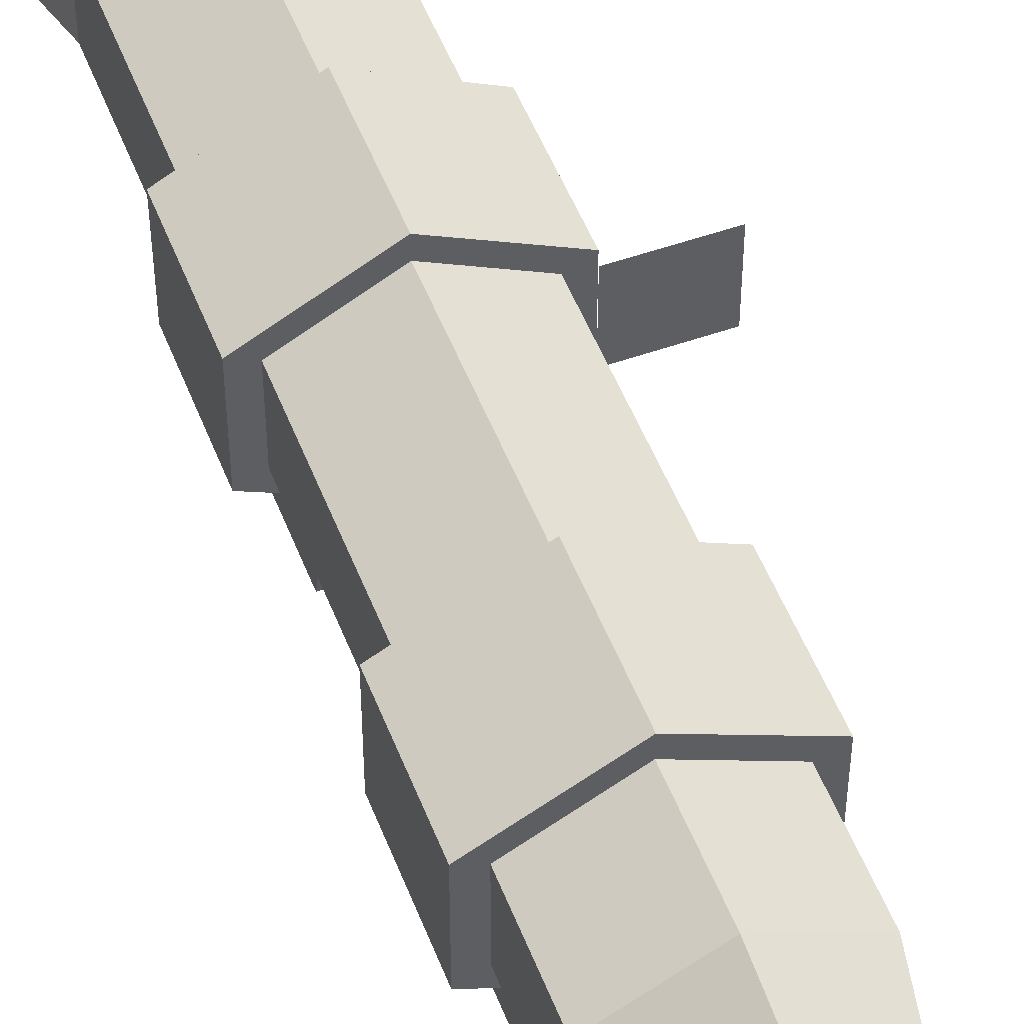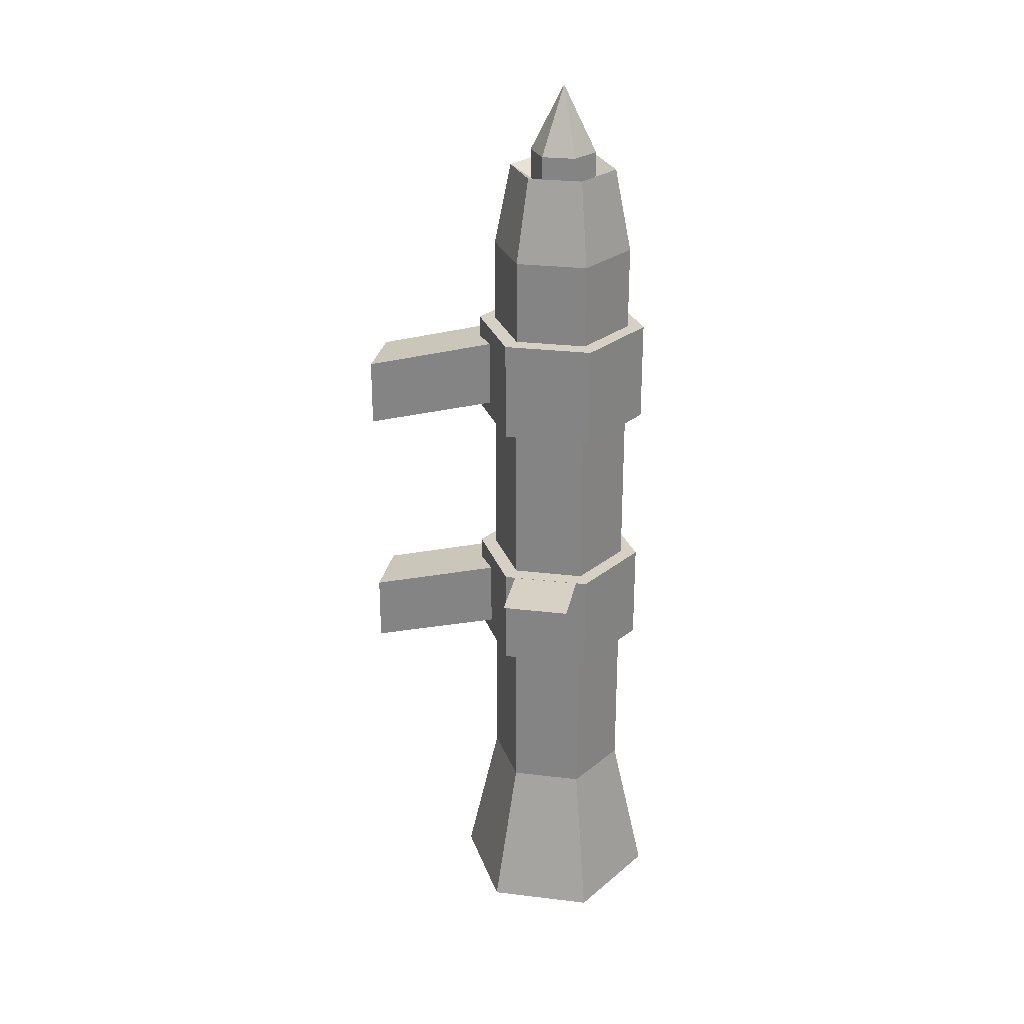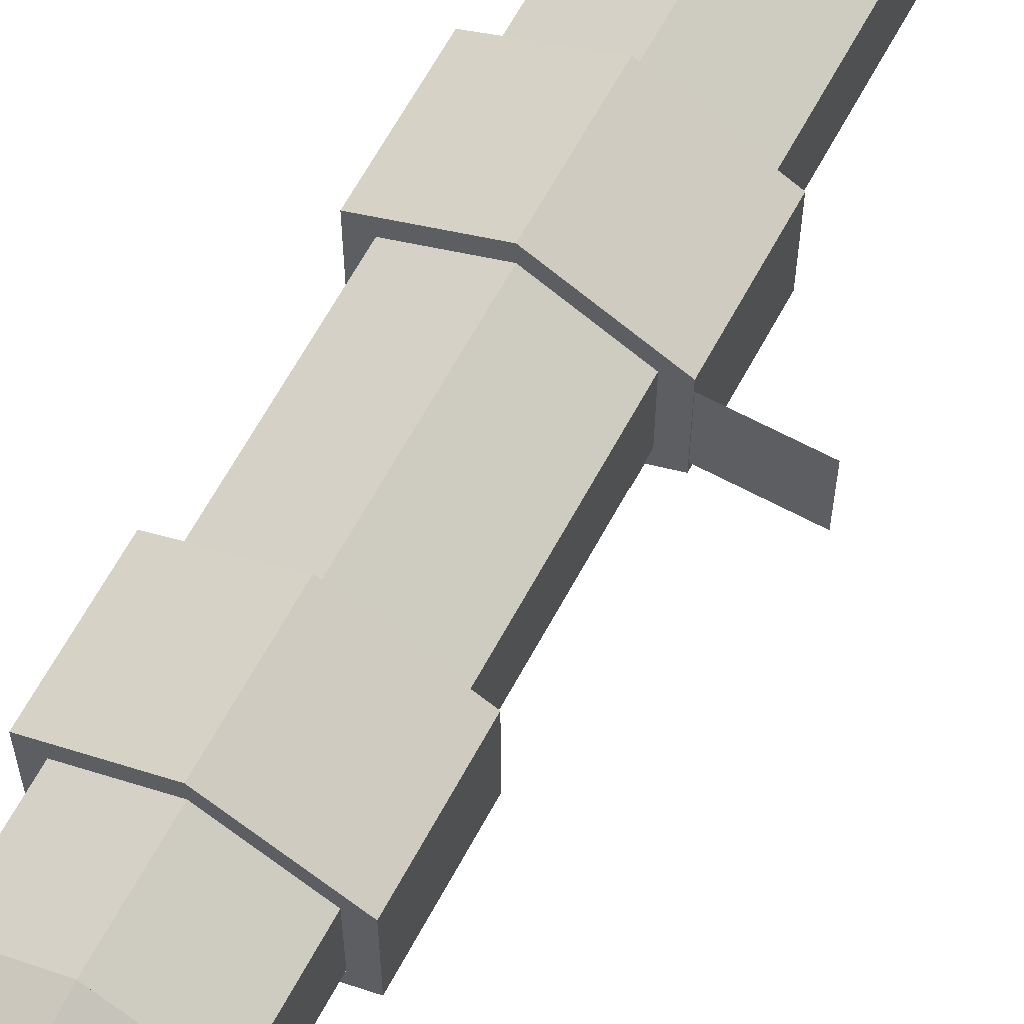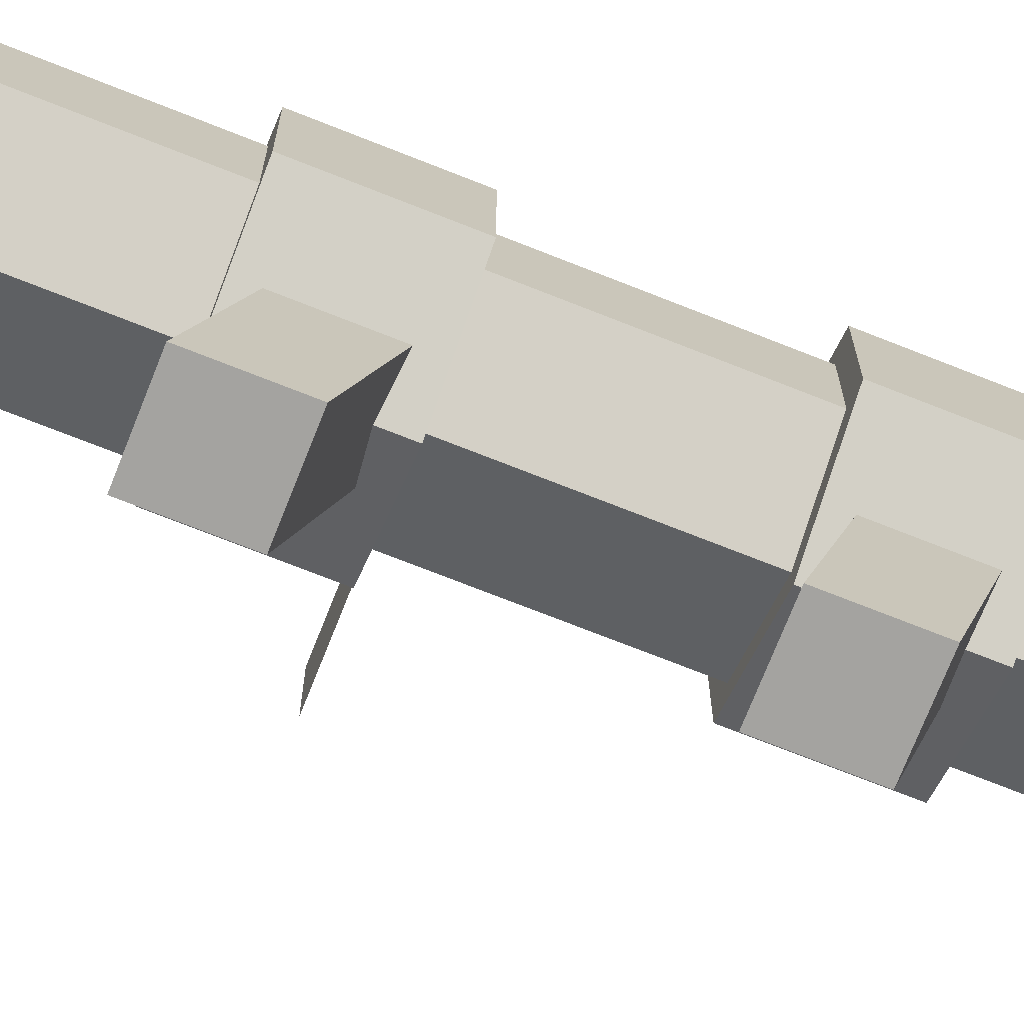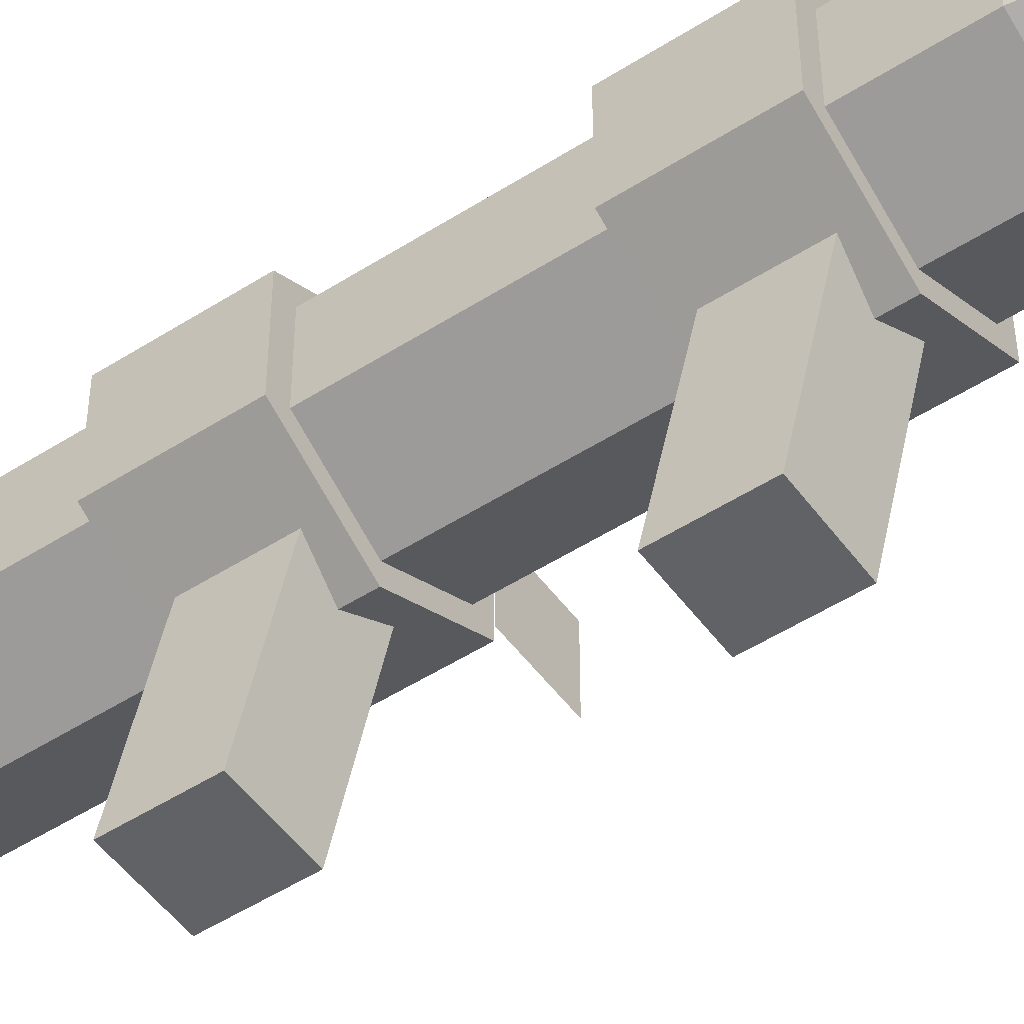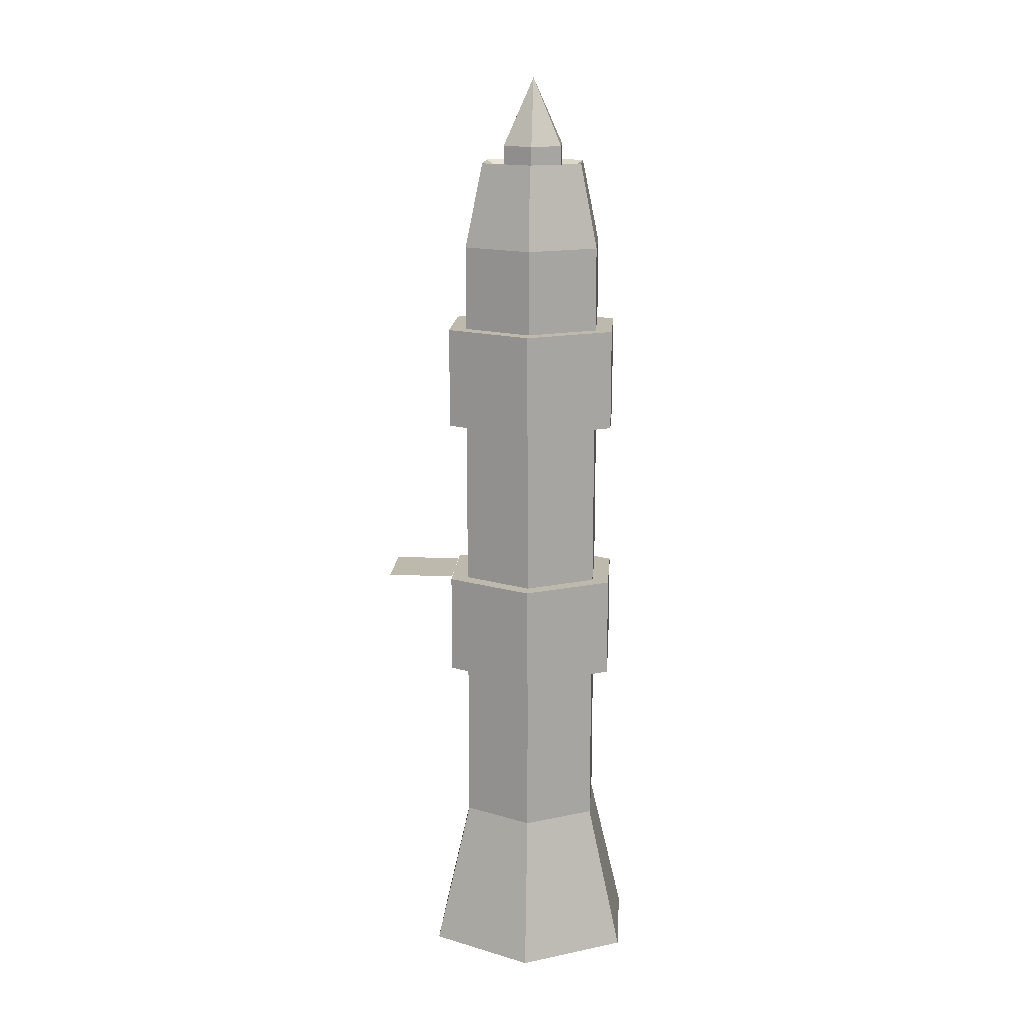
<metadata>
{"format":"obj","ext":"obj","renderer":"f3d","projection":"perspective","resolution":1024,"background":"white","views":[{"elev":51.9,"azim":-20.9,"up":"+Y"},{"elev":26.6,"azim":100.7,"up":"+Z"},{"elev":64.7,"azim":28.4,"up":"+Y"},{"elev":-72.9,"azim":-111.6,"up":"+Y"},{"elev":-50.7,"azim":-55.0,"up":"+Y"},{"elev":15.3,"azim":-175.9,"up":"+Z"}]}
</metadata>
<code>
o rpgammo
v 0.0433 0.1373 0.7467
v 0 0.1123 0.7467
v 0 0.1623 0.7467
v 0 0.1623 0.8467
v 0.0433 0.1873 0.7467
v 0 0.2123 0.7467
v -0.0433 0.1873 0.7467
v -0.0433 0.1373 0.7467
v 0.0433 0.1373 0.5217
v 0 0.1123 0.5217
v 0 0.1623 0.5217
v 0.0433 0.1373 0.7467
v 0 0.1123 0.7467
v 0 0.1623 0.7467
v 0.0433 0.1873 0.5217
v 0.0433 0.1873 0.7467
v 0 0.2123 0.5217
v 0 0.2123 0.7467
v -0.0433 0.1873 0.5217
v -0.0433 0.1873 0.7467
v -0.0433 0.1373 0.5217
v -0.0433 0.1373 0.7467
f 1 2 3
f 2 1 4
f 5 1 3
f 1 5 4
f 6 5 3
f 5 6 4
f 7 6 3
f 6 7 4
f 8 7 3
f 7 8 4
f 2 8 3
f 8 2 4
f 9 10 11
f 10 9 12 13
f 13 12 14
f 15 9 11
f 9 15 16 12
f 12 16 14
f 17 15 11
f 15 17 18 16
f 16 18 14
f 19 17 11
f 17 19 20 18
f 18 20 14
f 21 19 11
f 19 21 22 20
f 20 22 14
f 10 21 11
f 21 10 13 22
f 22 13 14
o hudReloadModel.001
v -1e-06 -1e-06 1e-06
v -1e-06 1e-06 1e-06
v -1e-06 1e-06 -1e-06
v -1e-06 -1e-06 -1e-06
v 1e-06 1e-06 -1e-06
v 1e-06 -1e-06 -1e-06
v 1e-06 1e-06 1e-06
v 1e-06 -1e-06 1e-06
f 23 24 25 26
f 26 25 27 28
f 28 27 29 30
f 30 29 24 23
f 26 28 30 23
f 27 25 24 29
o gunModel
v 0.09955 0.1091 0.5967
v 0 0.05602 0.5967
v 0 0.1623 0.5967
v 0.07455 0.1216 0.7217
v 0 0.08102 0.7217
v 0 0.1623 0.6717
v 0.09955 0.2154 0.5967
v 0.07455 0.2029 0.7217
v 0 0.2685 0.5967
v 0 0.2435 0.7217
v -0.09955 0.2154 0.5967
v -0.07455 0.2029 0.7217
v -0.09955 0.1091 0.5967
v -0.07455 0.1216 0.7217
v 0.1246 0.09665 0.3217
v 0 0.03102 0.3217
v 0 0.1623 0.3217
v 0.1246 0.09665 0.4717
v 0 0.03102 0.4717
v 0 0.1623 0.4717
v 0.1246 0.2279 0.3217
v 0.1246 0.2279 0.4717
v 0 0.2935 0.3217
v 0 0.2935 0.4717
v -0.1246 0.2279 0.3217
v -0.1246 0.2279 0.4717
v -0.1246 0.09665 0.3217
v -0.1246 0.09665 0.4717
v 0.09955 0.1091 0.1967
v 0 0.05602 0.1967
v 0 0.1623 0.1967
v 0.09955 0.1091 0.3217
v 0 0.05602 0.3217
v 0 0.1623 0.3217
v 0.09955 0.2154 0.1967
v 0.09955 0.2154 0.3217
v 0 0.2685 0.1967
v 0 0.2685 0.3217
v -0.09955 0.2154 0.1967
v -0.09955 0.2154 0.3217
v -0.09955 0.1091 0.1967
v -0.09955 0.1091 0.3217
v 0.09955 0.1091 0.07169
v 0 0.05602 0.07169
v 0 0.1623 0.07169
v 0.09955 0.1091 0.1967
v 0 0.05602 0.1967
v 0 0.1623 0.1967
v 0.09955 0.2154 0.07169
v 0.09955 0.2154 0.1967
v 0 0.2685 0.07169
v 0 0.2685 0.1967
v -0.09955 0.2154 0.07169
v -0.09955 0.2154 0.1967
v -0.09955 0.1091 0.07169
v -0.09955 0.1091 0.1967
v 0.09955 0.1091 -0.3283
v 0 0.05602 -0.3283
v 0 0.1623 -0.3283
v 0.09955 0.1091 -0.2033
v 0 0.05602 -0.2033
v 0 0.1623 -0.2033
v 0.09955 0.2154 -0.3283
v 0.09955 0.2154 -0.2033
v 0 0.2685 -0.3283
v 0 0.2685 -0.2033
v -0.09955 0.2154 -0.3283
v -0.09955 0.2154 -0.2033
v -0.09955 0.1091 -0.3283
v -0.09955 0.1091 -0.2033
v 0.09955 0.1091 -0.2033
v 0 0.05602 -0.2033
v 0 0.1623 -0.2033
v 0.09955 0.1091 -0.07831
v 0 0.05602 -0.07831
v 0 0.1623 -0.07831
v 0.09955 0.2154 -0.2033
v 0.09955 0.2154 -0.07831
v 0 0.2685 -0.2033
v 0 0.2685 -0.07831
v -0.09955 0.2154 -0.2033
v -0.09955 0.2154 -0.07831
v -0.09955 0.1091 -0.2033
v -0.09955 0.1091 -0.07831
v 0.1496 0.08415 -0.5533
v 0 0.006023 -0.5533
v 0 0.1623 -0.5033
v 0.09955 0.1091 -0.3283
v 0 0.05602 -0.3283
v 0 0.1623 -0.3283
v 0.1496 0.2404 -0.5533
v 0.09955 0.2154 -0.3283
v 0 0.3185 -0.5533
v 0 0.2685 -0.3283
v -0.1496 0.2404 -0.5533
v -0.09955 0.2154 -0.3283
v -0.1496 0.08415 -0.5533
v -0.09955 0.1091 -0.3283
v 0.1246 0.09665 -0.07831
v 0 0.03102 -0.07831
v 0 0.1623 -0.07831
v 0.1246 0.09665 0.07169
v 0 0.03102 0.07169
v 0 0.1623 0.07169
v 0.1246 0.2279 -0.07831
v 0.1246 0.2279 0.07169
v 0 0.2935 -0.07831
v 0 0.2935 0.07169
v -0.1246 0.2279 -0.07831
v -0.1246 0.2279 0.07169
v -0.1246 0.09665 -0.07831
v -0.1246 0.09665 0.07169
v 0.05 0.06227 0.3467
v 0.05 0.06227 0.4467
v 0.05 -0.1377 0.3967
v 0.05 -0.1377 0.2967
v -0.05 -0.1377 0.3967
v -0.05 0.06227 0.4467
v -0.05 0.06227 0.3467
v -0.05 -0.1377 0.2967
v 0.05 0.06227 -0.05331
v 0.05 0.06227 0.04669
v 0.05 -0.1377 -0.003314
v 0.05 -0.1377 -0.1033
v -0.05 -0.1377 -0.003314
v -0.05 0.06227 0.04669
v -0.05 0.06227 -0.05331
v -0.05 -0.1377 -0.1033
v 0.09955 0.1091 0.4717
v 0 0.05602 0.4717
v 0 0.1623 0.4717
v 0.09955 0.1091 0.5967
v 0 0.05602 0.5967
v 0 0.1623 0.5967
v 0.09955 0.2154 0.4717
v 0.09955 0.2154 0.5967
v 0 0.2685 0.4717
v 0 0.2685 0.5967
v -0.09955 0.2154 0.4717
v -0.09955 0.2154 0.5967
v -0.09955 0.1091 0.4717
v -0.09955 0.1091 0.5967
f 31 32 33
f 32 31 34 35
f 35 34 36
f 37 31 33
f 31 37 38 34
f 34 38 36
f 39 37 33
f 37 39 40 38
f 38 40 36
f 41 39 33
f 39 41 42 40
f 40 42 36
f 43 41 33
f 41 43 44 42
f 42 44 36
f 32 43 33
f 43 32 35 44
f 44 35 36
f 45 46 47
f 46 45 48 49
f 49 48 50
f 51 45 47
f 45 51 52 48
f 48 52 50
f 53 51 47
f 51 53 54 52
f 52 54 50
f 55 53 47
f 53 55 56 54
f 54 56 50
f 57 55 47
f 55 57 58 56
f 56 58 50
f 46 57 47
f 57 46 49 58
f 58 49 50
f 59 60 61
f 60 59 62 63
f 63 62 64
f 65 59 61
f 59 65 66 62
f 62 66 64
f 67 65 61
f 65 67 68 66
f 66 68 64
f 69 67 61
f 67 69 70 68
f 68 70 64
f 71 69 61
f 69 71 72 70
f 70 72 64
f 60 71 61
f 71 60 63 72
f 72 63 64
f 73 74 75
f 74 73 76 77
f 77 76 78
f 79 73 75
f 73 79 80 76
f 76 80 78
f 81 79 75
f 79 81 82 80
f 80 82 78
f 83 81 75
f 81 83 84 82
f 82 84 78
f 85 83 75
f 83 85 86 84
f 84 86 78
f 74 85 75
f 85 74 77 86
f 86 77 78
f 87 88 89
f 88 87 90 91
f 91 90 92
f 93 87 89
f 87 93 94 90
f 90 94 92
f 95 93 89
f 93 95 96 94
f 94 96 92
f 97 95 89
f 95 97 98 96
f 96 98 92
f 99 97 89
f 97 99 100 98
f 98 100 92
f 88 99 89
f 99 88 91 100
f 100 91 92
f 101 102 103
f 102 101 104 105
f 105 104 106
f 107 101 103
f 101 107 108 104
f 104 108 106
f 109 107 103
f 107 109 110 108
f 108 110 106
f 111 109 103
f 109 111 112 110
f 110 112 106
f 113 111 103
f 111 113 114 112
f 112 114 106
f 102 113 103
f 113 102 105 114
f 114 105 106
f 115 116 117
f 116 115 118 119
f 119 118 120
f 121 115 117
f 115 121 122 118
f 118 122 120
f 123 121 117
f 121 123 124 122
f 122 124 120
f 125 123 117
f 123 125 126 124
f 124 126 120
f 127 125 117
f 125 127 128 126
f 126 128 120
f 116 127 117
f 127 116 119 128
f 128 119 120
f 129 130 131
f 130 129 132 133
f 133 132 134
f 135 129 131
f 129 135 136 132
f 132 136 134
f 137 135 131
f 135 137 138 136
f 136 138 134
f 139 137 131
f 137 139 140 138
f 138 140 134
f 141 139 131
f 139 141 142 140
f 140 142 134
f 130 141 131
f 141 130 133 142
f 142 133 134
f 143 144 145 146
f 147 148 149 150
f 148 144 143 149
f 146 145 147 150
f 145 144 148 147
f 149 143 146 150
f 151 152 153 154
f 155 156 157 158
f 156 152 151 157
f 154 153 155 158
f 153 152 156 155
f 157 151 154 158
f 159 160 161
f 160 159 162 163
f 163 162 164
f 165 159 161
f 159 165 166 162
f 162 166 164
f 167 165 161
f 165 167 168 166
f 166 168 164
f 169 167 161
f 167 169 170 168
f 168 170 164
f 171 169 161
f 169 171 172 170
f 170 172 164
f 160 171 161
f 171 160 163 172
f 172 163 164
o hudModel.001
v -1e-06 -1e-06 1e-06
v -1e-06 1e-06 1e-06
v -1e-06 1e-06 -1e-06
v -1e-06 -1e-06 -1e-06
v 1e-06 1e-06 -1e-06
v 1e-06 -1e-06 -1e-06
v 1e-06 1e-06 1e-06
v 1e-06 -1e-06 1e-06
f 173 174 175 176
f 176 175 177 178
f 178 177 179 180
f 180 179 174 173
f 176 178 180 173
f 177 175 174 179
o cube
v 0.225 0.1123 0.07169
v 0.225 0.2123 0.07169
v 0.125 0.2123 0.07169
v 0.125 0.1123 0.07169
v 0.125 0.2123 0.07169
v 0.225 0.2123 0.07169
v 0.225 0.1123 0.07169
v 0.125 0.1123 0.07169
f 181 182 183 184
f 185 186 187 188
o hudAmmoModel.001
v -1e-06 -1e-06 1e-06
v -1e-06 1e-06 1e-06
v -1e-06 1e-06 -1e-06
v -1e-06 -1e-06 -1e-06
v 1e-06 1e-06 -1e-06
v 1e-06 -1e-06 -1e-06
v 1e-06 1e-06 1e-06
v 1e-06 -1e-06 1e-06
f 189 190 191 192
f 192 191 193 194
f 194 193 195 196
f 196 195 190 189
f 192 194 196 189
f 193 191 190 195
o hudAmmoModel
v 0.000977 -0.000977 -0.000977
v -0.000977 -0.000977 -0.000977
v -0.000977 0.000977 -0.000977
v 0.000977 0.000977 -0.000977
v 0.000977 -0.000977 0.000977
v 0.000977 0.000977 0.000977
v -0.000977 -0.000977 0.000977
v -0.000977 0.000977 0.000977
f 197 198 199 200
f 201 197 200 202
f 203 201 202 204
f 198 203 204 199
f 204 202 200 199
f 198 197 201 203
o hudReloadModel
v 0.000977 -0.000977 -0.000977
v -0.000977 -0.000977 -0.000977
v -0.000977 0.000977 -0.000977
v 0.000977 0.000977 -0.000977
v 0.000977 -0.000977 0.000977
v 0.000977 0.000977 0.000977
v -0.000977 -0.000977 0.000977
v -0.000977 0.000977 0.000977
f 205 206 207 208
f 209 205 208 210
f 211 209 210 212
f 206 211 212 207
f 212 210 208 207
f 206 205 209 211
o hudModel
v 0.000977 -0.000977 -0.000977
v -0.000977 -0.000977 -0.000977
v -0.000977 0.000977 -0.000977
v 0.000977 0.000977 -0.000977
v 0.000977 -0.000977 0.000977
v 0.000977 0.000977 0.000977
v -0.000977 -0.000977 0.000977
v -0.000977 0.000977 0.000977
f 213 214 215 216
f 217 213 216 218
f 219 217 218 220
f 214 219 220 215
f 220 218 216 215
f 214 213 217 219

</code>
